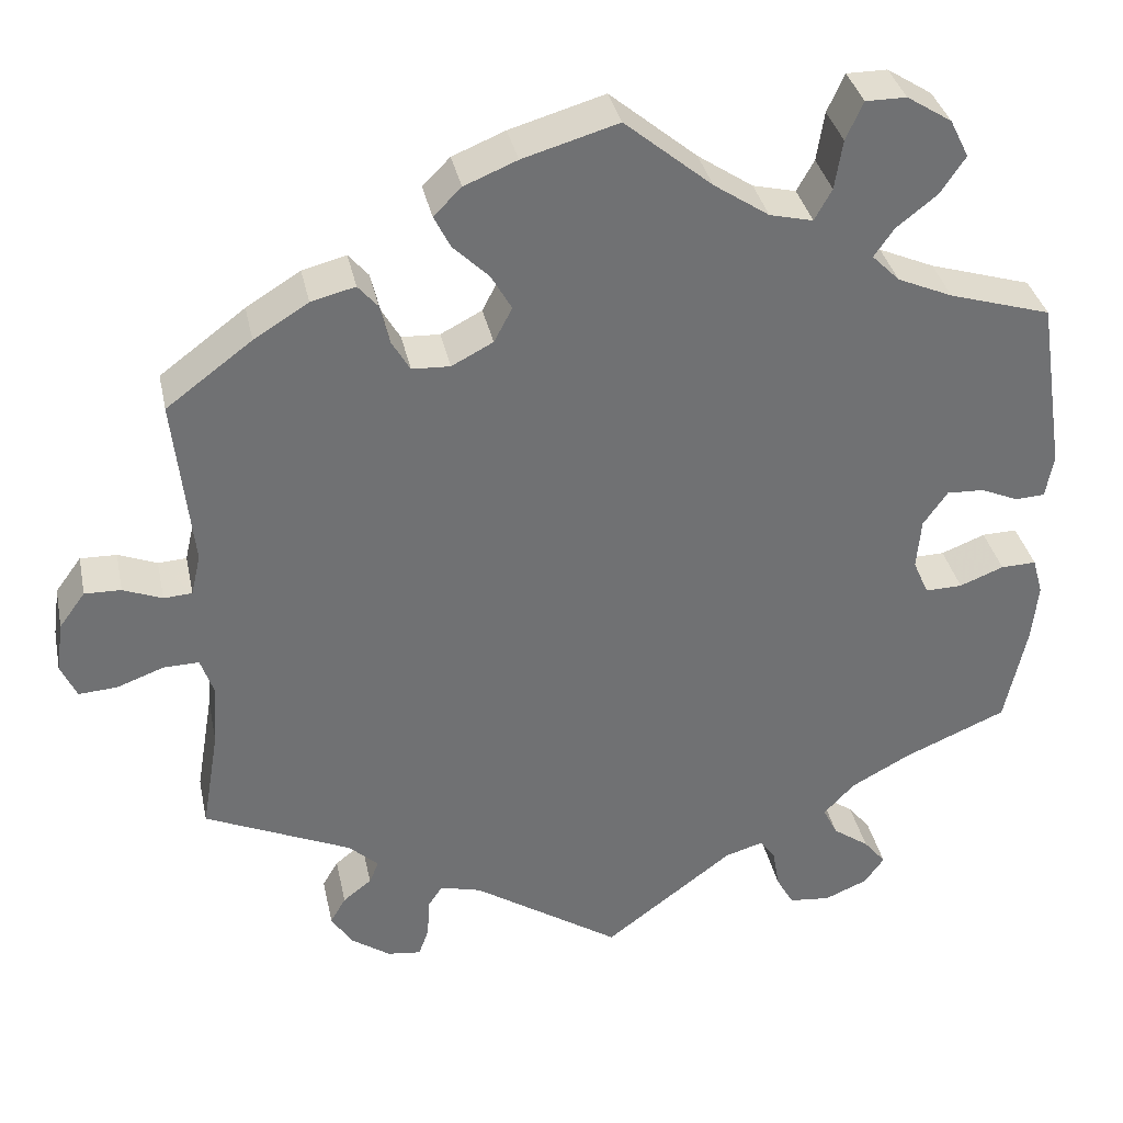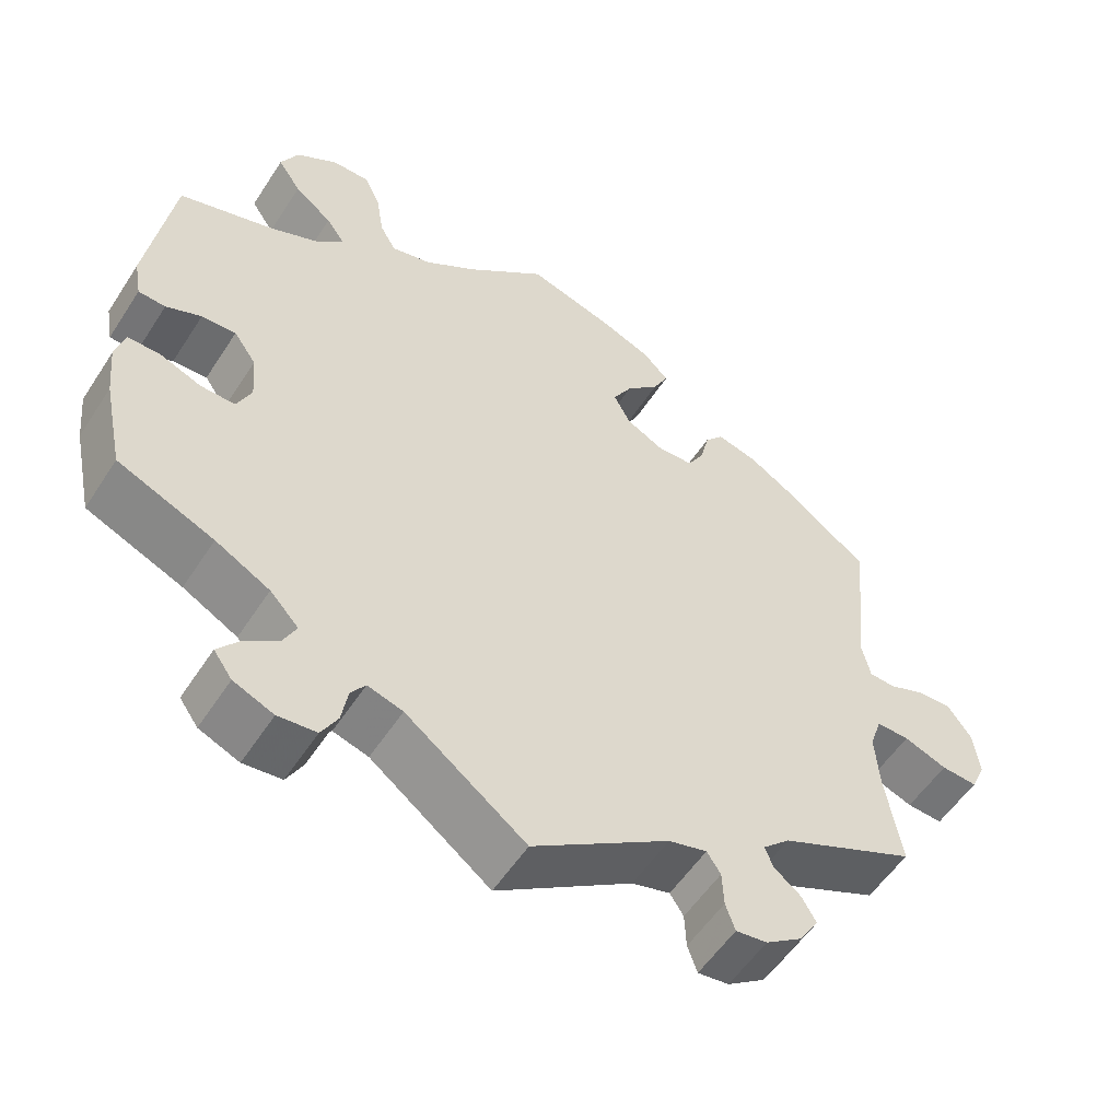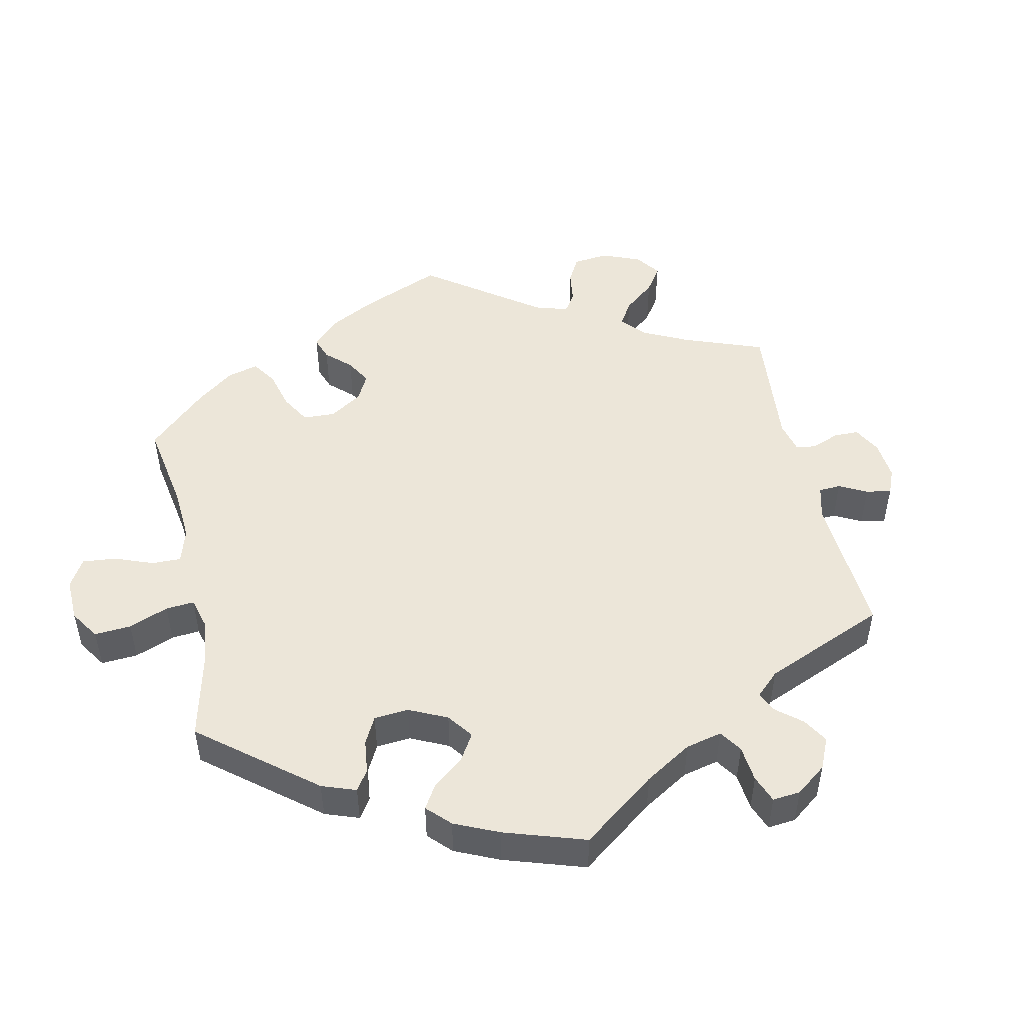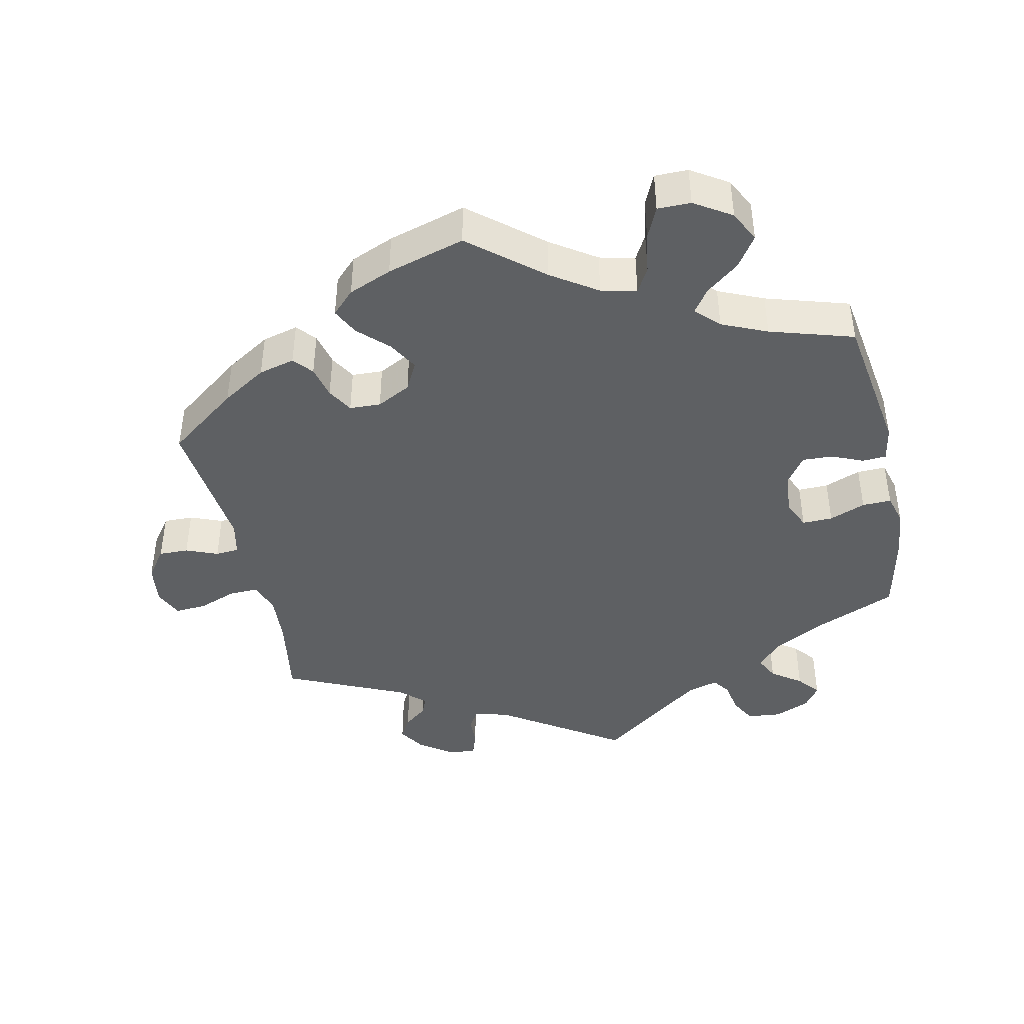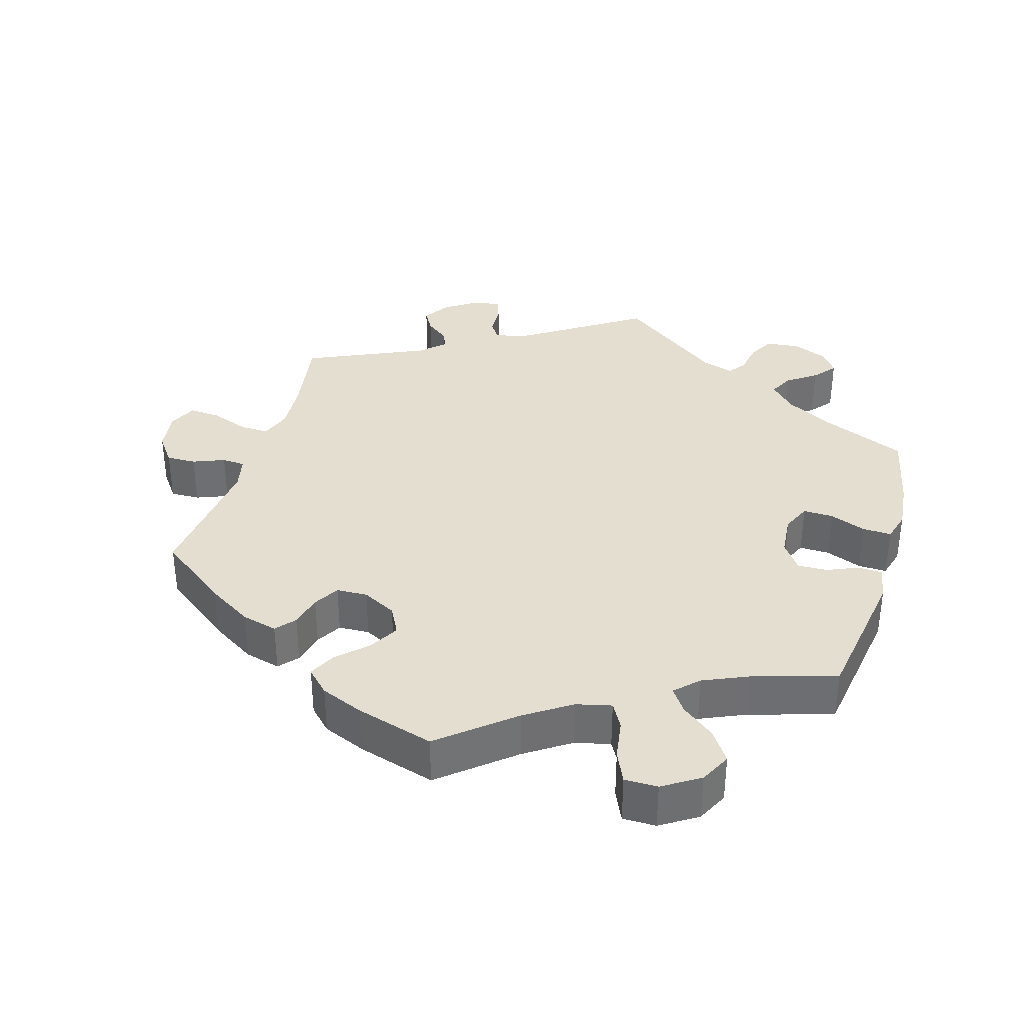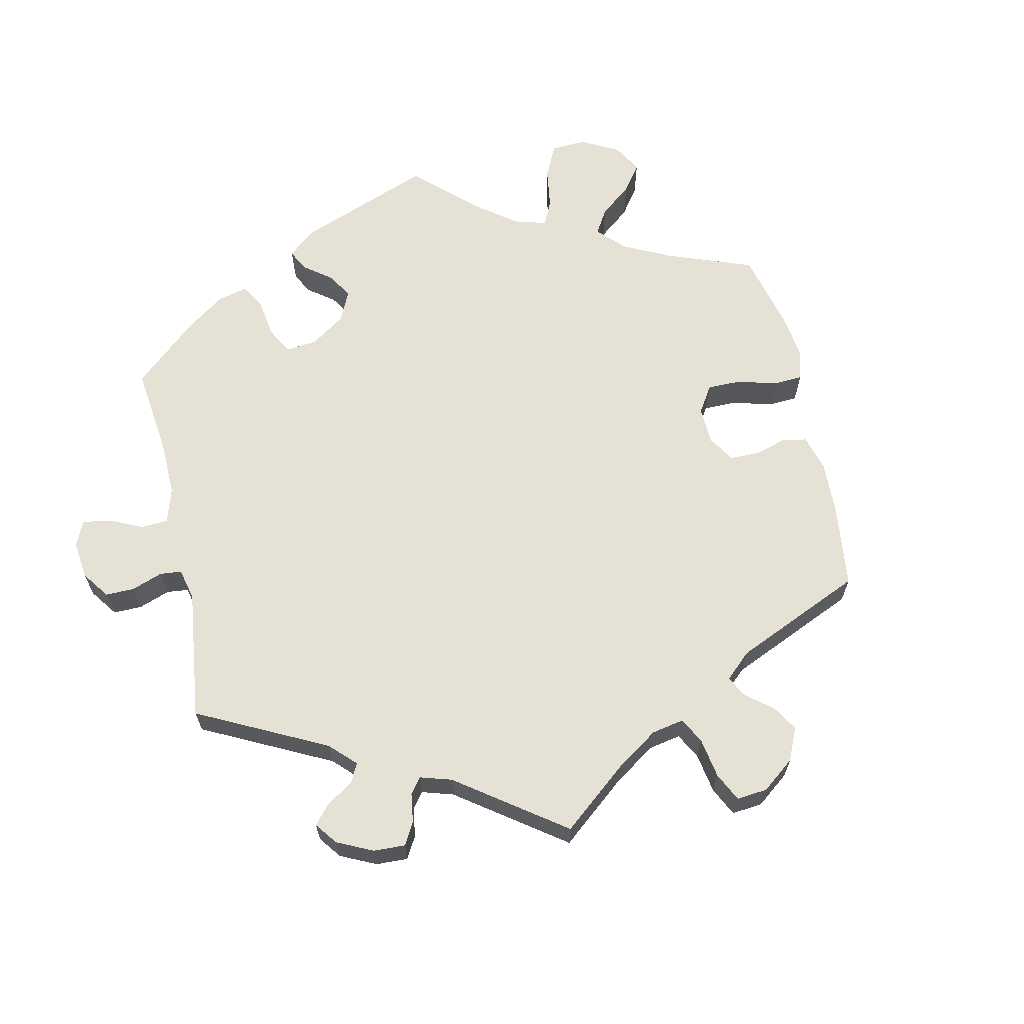
<metadata>
{"format":"obj","ext":"obj","renderer":"f3d","projection":"perspective","resolution":1024,"background":"white","views":[{"elev":35.3,"azim":-11.8,"up":"+Z"},{"elev":-54.8,"azim":147.6,"up":"+Z"},{"elev":48.7,"azim":107.8,"up":"+Y"},{"elev":-42.6,"azim":12.3,"up":"+Y"},{"elev":35.7,"azim":16.5,"up":"+Y"},{"elev":64.5,"azim":-132.3,"up":"+Y"}]}
</metadata>
<code>
v 0.381 0.07 -0.34
v 0.313 0.07 -0.377
v 0.277 0.07 -0.415
v 0.294 0.07 -0.449
v 0.336 0.07 -0.479
v 0.362 0.07 -0.511
v 0.339 0.07 -0.543
v 0.289 0.07 -0.564
v 0.241 0.07 -0.559
v 0.221 0.07 -0.523
v 0.213 0.07 -0.477
v 0.195 0.07 -0.452
v 0.151 0.07 -0.465
v 0.001 0.07 -0.578
v -0.17 0.07 -0.465
v -0.218 0.07 -0.452
v -0.235 0.07 -0.478
v -0.237 0.07 -0.522
v -0.249 0.07 -0.556
v -0.288 0.07 -0.551
v -0.334 0.07 -0.519
v -0.358 0.07 -0.481
v -0.34 0.07 -0.45
v -0.307 0.07 -0.424
v -0.296 0.07 -0.398
v -0.33 0.07 -0.366
v -0.5 0.07 -0.289
v -0.48 0.07 -0.17
v -0.475 0.07 -0.099
v -0.49 0.07 -0.055
v -0.531 0.07 -0.056
v -0.585 0.07 -0.076
v -0.63 0.07 -0.079
v -0.648 0.07 -0.039
v -0.64 0.07 0.019
v -0.61 0.07 0.06
v -0.568 0.07 0.059
v -0.523 0.07 0.041
v -0.49 0.07 0.043
v -0.479 0.07 0.091
v -0.5 0.07 0.289
v -0.401 0.07 0.363
v -0.338 0.07 0.402
v -0.287 0.07 0.415
v -0.264 0.07 0.388
v -0.253 0.07 0.342
v -0.232 0.07 0.306
v -0.188 0.07 0.304
v -0.14 0.07 0.329
v -0.119 0.07 0.369
v -0.143 0.07 0.411
v -0.184 0.07 0.451
v -0.203 0.07 0.489
v -0.171 0.07 0.521
v -0.11 0.07 0.546
v 0 0.07 0.578
v 0.101 0.07 0.494
v 0.165 0.07 0.451
v 0.215 0.07 0.439
v 0.235 0.07 0.475
v 0.244 0.07 0.532
v 0.264 0.07 0.576
v 0.311 0.07 0.576
v 0.363 0.07 0.543
v 0.385 0.07 0.499
v 0.356 0.07 0.456
v 0.309 0.07 0.419
v 0.286 0.07 0.386
v 0.318 0.07 0.354
v 0.382 0.07 0.326
v 0.5 0.07 0.29
v 0.531 0.07 0.088
v 0.522 0.07 0.038
v 0.488 0.07 0.036
v 0.444 0.07 0.055
v 0.401 0.07 0.057
v 0.373 0.07 0.017
v 0.368 0.07 -0.042
v 0.386 0.07 -0.083
v 0.429 0.07 -0.082
v 0.48 0.07 -0.062
v 0.521 0.07 -0.061
v 0.533 0.07 -0.104
v 0.526 0.07 -0.172
v 0.501 0.07 -0.289
v 0.381 0 -0.34
v 0.313 0 -0.377
v 0.277 0 -0.415
v 0.294 0 -0.449
v 0.336 0 -0.479
v 0.362 0 -0.511
v 0.339 0 -0.543
v 0.289 0 -0.564
v 0.241 0 -0.559
v 0.221 0 -0.523
v 0.213 0 -0.477
v 0.195 0 -0.452
v 0.151 0 -0.465
v 0.001 0 -0.578
v -0.17 0 -0.465
v -0.218 0 -0.452
v -0.235 0 -0.478
v -0.237 0 -0.522
v -0.249 0 -0.556
v -0.288 0 -0.551
v -0.334 0 -0.519
v -0.358 0 -0.481
v -0.34 0 -0.45
v -0.307 0 -0.424
v -0.296 0 -0.398
v -0.33 0 -0.366
v -0.5 0 -0.289
v -0.48 0 -0.17
v -0.475 0 -0.099
v -0.49 0 -0.055
v -0.531 0 -0.056
v -0.585 0 -0.076
v -0.63 0 -0.079
v -0.648 0 -0.039
v -0.64 0 0.019
v -0.61 0 0.06
v -0.568 0 0.059
v -0.523 0 0.041
v -0.49 0 0.043
v -0.479 0 0.091
v -0.5 0 0.289
v -0.401 0 0.363
v -0.338 0 0.402
v -0.287 0 0.415
v -0.264 0 0.388
v -0.253 0 0.342
v -0.232 0 0.306
v -0.188 0 0.304
v -0.14 0 0.329
v -0.119 0 0.369
v -0.143 0 0.411
v -0.184 0 0.451
v -0.203 0 0.489
v -0.171 0 0.521
v -0.11 0 0.546
v 0 0 0.578
v 0.101 0 0.494
v 0.165 0 0.451
v 0.215 0 0.439
v 0.235 0 0.475
v 0.244 0 0.532
v 0.264 0 0.576
v 0.311 0 0.576
v 0.363 0 0.543
v 0.385 0 0.499
v 0.356 0 0.456
v 0.309 0 0.419
v 0.286 0 0.386
v 0.318 0 0.354
v 0.382 0 0.326
v 0.5 0 0.29
v 0.531 0 0.088
v 0.522 0 0.038
v 0.488 0 0.036
v 0.444 0 0.055
v 0.401 0 0.057
v 0.373 0 0.017
v 0.368 0 -0.042
v 0.386 0 -0.083
v 0.429 0 -0.082
v 0.48 0 -0.062
v 0.521 0 -0.061
v 0.533 0 -0.104
v 0.526 0 -0.172
v 0.501 0 -0.289
f 84 85 1
f 83 84 1 2
f 80 81 82 83
f 79 80 83 2
f 78 79 2 3
f 77 78 3
f 72 73 74 75
f 70 71 72 75
f 69 70 75 76
f 68 69 76 77
f 64 65 66 67
f 64 67 68
f 63 64 68
f 60 61 62 63
f 59 60 63 68
f 58 59 68 77
f 54 55 56 57
f 51 52 53 54
f 50 51 54 57
f 49 50 57 58
f 43 44 45 46
f 43 46 47
f 40 41 42 43
f 39 40 43 47
f 35 36 37 38
f 35 38 39
f 34 35 39
f 31 32 33 34
f 30 31 34 39
f 29 30 39 47
f 26 27 28
f 25 26 28 29
f 21 22 23 24
f 21 24 25
f 20 21 25
f 17 18 19 20
f 16 17 20 25
f 15 16 25 29
f 13 14 15 29
f 8 9 10 11
f 8 11 12
f 7 8 12
f 4 5 6 7
f 3 4 7 12
f 48 49 58 77
f 29 47 48 77
f 13 29 77
f 3 12 13 77
f 86 170 169
f 87 86 169 168
f 168 167 166 165
f 87 168 165 164
f 88 87 164 163
f 88 163 162
f 160 159 158 157
f 160 157 156 155
f 161 160 155 154
f 162 161 154 153
f 152 151 150 149
f 153 152 149
f 153 149 148
f 148 147 146 145
f 153 148 145 144
f 162 153 144 143
f 142 141 140 139
f 139 138 137 136
f 142 139 136 135
f 143 142 135 134
f 131 130 129 128
f 132 131 128
f 128 127 126 125
f 132 128 125 124
f 123 122 121 120
f 124 123 120
f 124 120 119
f 119 118 117 116
f 124 119 116 115
f 132 124 115 114
f 113 112 111
f 114 113 111 110
f 109 108 107 106
f 110 109 106
f 110 106 105
f 105 104 103 102
f 110 105 102 101
f 114 110 101 100
f 114 100 99 98
f 96 95 94 93
f 97 96 93
f 97 93 92
f 92 91 90 89
f 97 92 89 88
f 162 143 134 133
f 162 133 132 114
f 162 114 98
f 162 98 97 88
f 1 86 87 2
f 2 87 88 3
f 3 88 89 4
f 4 89 90 5
f 5 90 91 6
f 6 91 92 7
f 7 92 93 8
f 8 93 94 9
f 9 94 95 10
f 10 95 96 11
f 11 96 97 12
f 12 97 98 13
f 13 98 99 14
f 14 99 100 15
f 15 100 101 16
f 16 101 102 17
f 17 102 103 18
f 18 103 104 19
f 19 104 105 20
f 20 105 106 21
f 21 106 107 22
f 22 107 108 23
f 23 108 109 24
f 24 109 110 25
f 25 110 111 26
f 26 111 112 27
f 27 112 113 28
f 28 113 114 29
f 29 114 115 30
f 30 115 116 31
f 31 116 117 32
f 32 117 118 33
f 33 118 119 34
f 34 119 120 35
f 35 120 121 36
f 36 121 122 37
f 37 122 123 38
f 38 123 124 39
f 39 124 125 40
f 40 125 126 41
f 41 126 127 42
f 42 127 128 43
f 43 128 129 44
f 44 129 130 45
f 45 130 131 46
f 46 131 132 47
f 47 132 133 48
f 48 133 134 49
f 49 134 135 50
f 50 135 136 51
f 51 136 137 52
f 52 137 138 53
f 53 138 139 54
f 54 139 140 55
f 55 140 141 56
f 56 141 142 57
f 57 142 143 58
f 58 143 144 59
f 59 144 145 60
f 60 145 146 61
f 61 146 147 62
f 62 147 148 63
f 63 148 149 64
f 64 149 150 65
f 65 150 151 66
f 66 151 152 67
f 67 152 153 68
f 68 153 154 69
f 69 154 155 70
f 70 155 156 71
f 71 156 157 72
f 72 157 158 73
f 73 158 159 74
f 74 159 160 75
f 75 160 161 76
f 76 161 162 77
f 77 162 163 78
f 78 163 164 79
f 79 164 165 80
f 80 165 166 81
f 81 166 167 82
f 82 167 168 83
f 83 168 169 84
f 84 169 170 85
f 85 170 86 1

</code>
